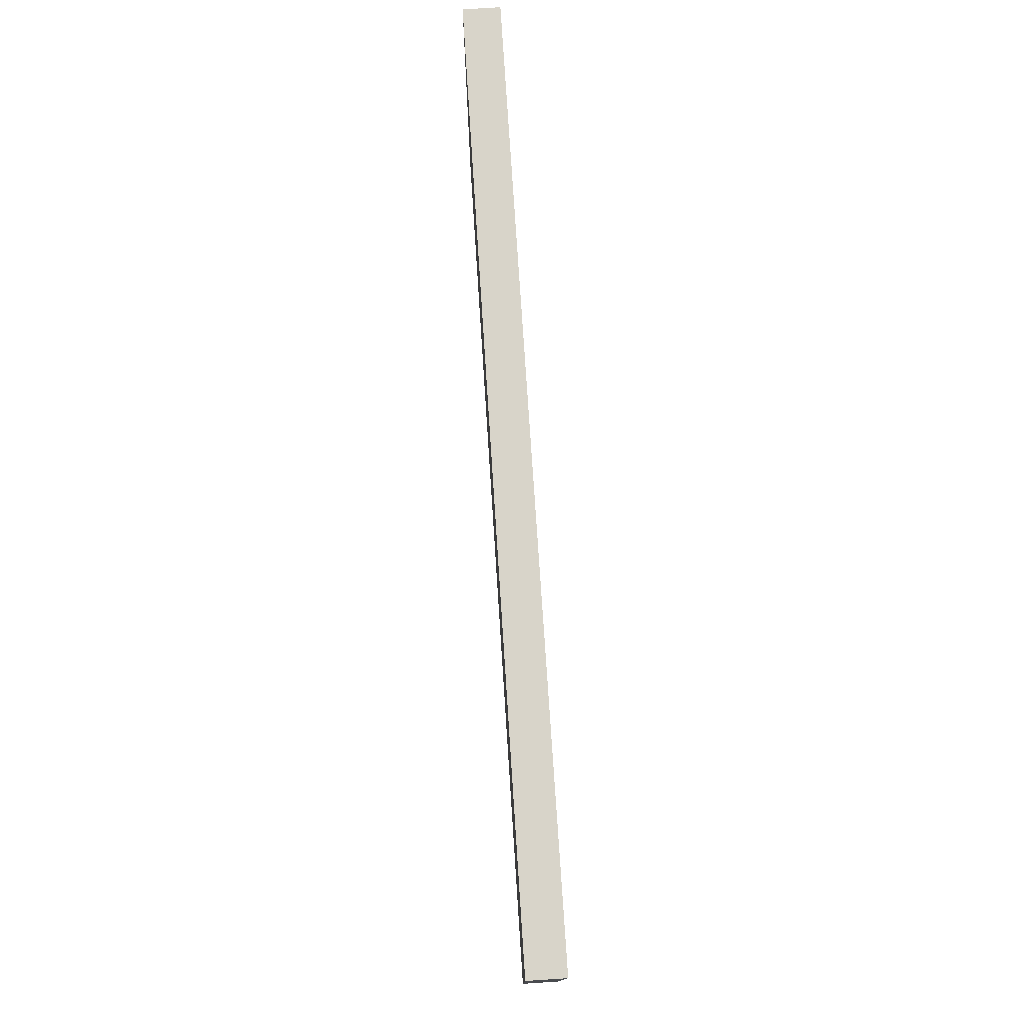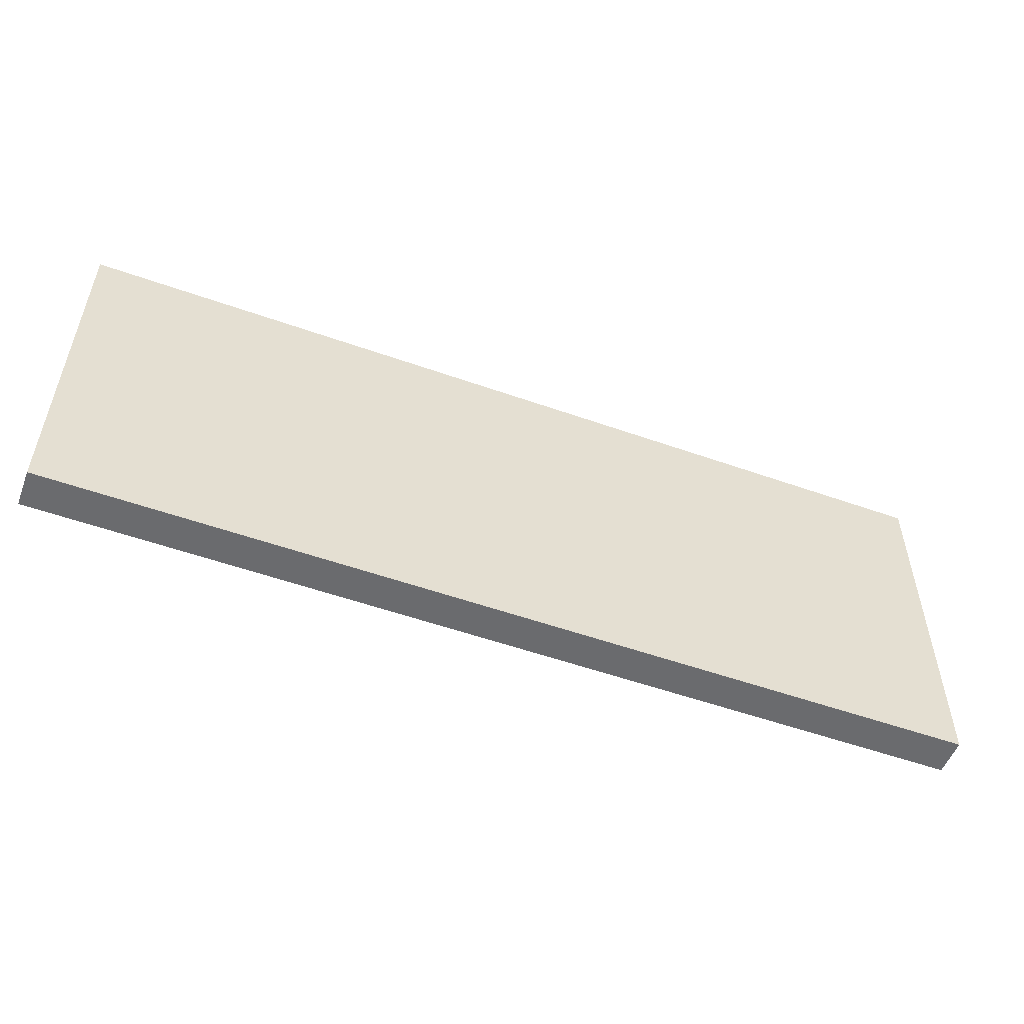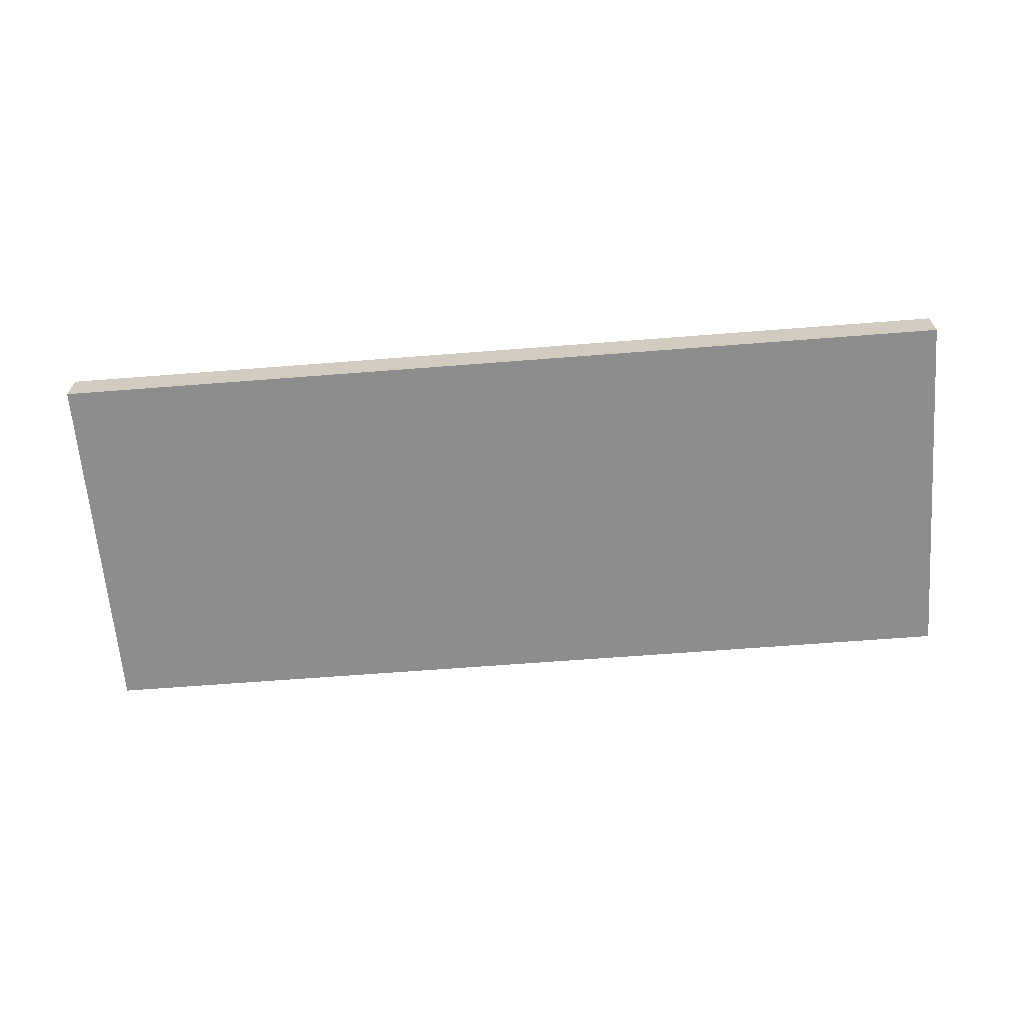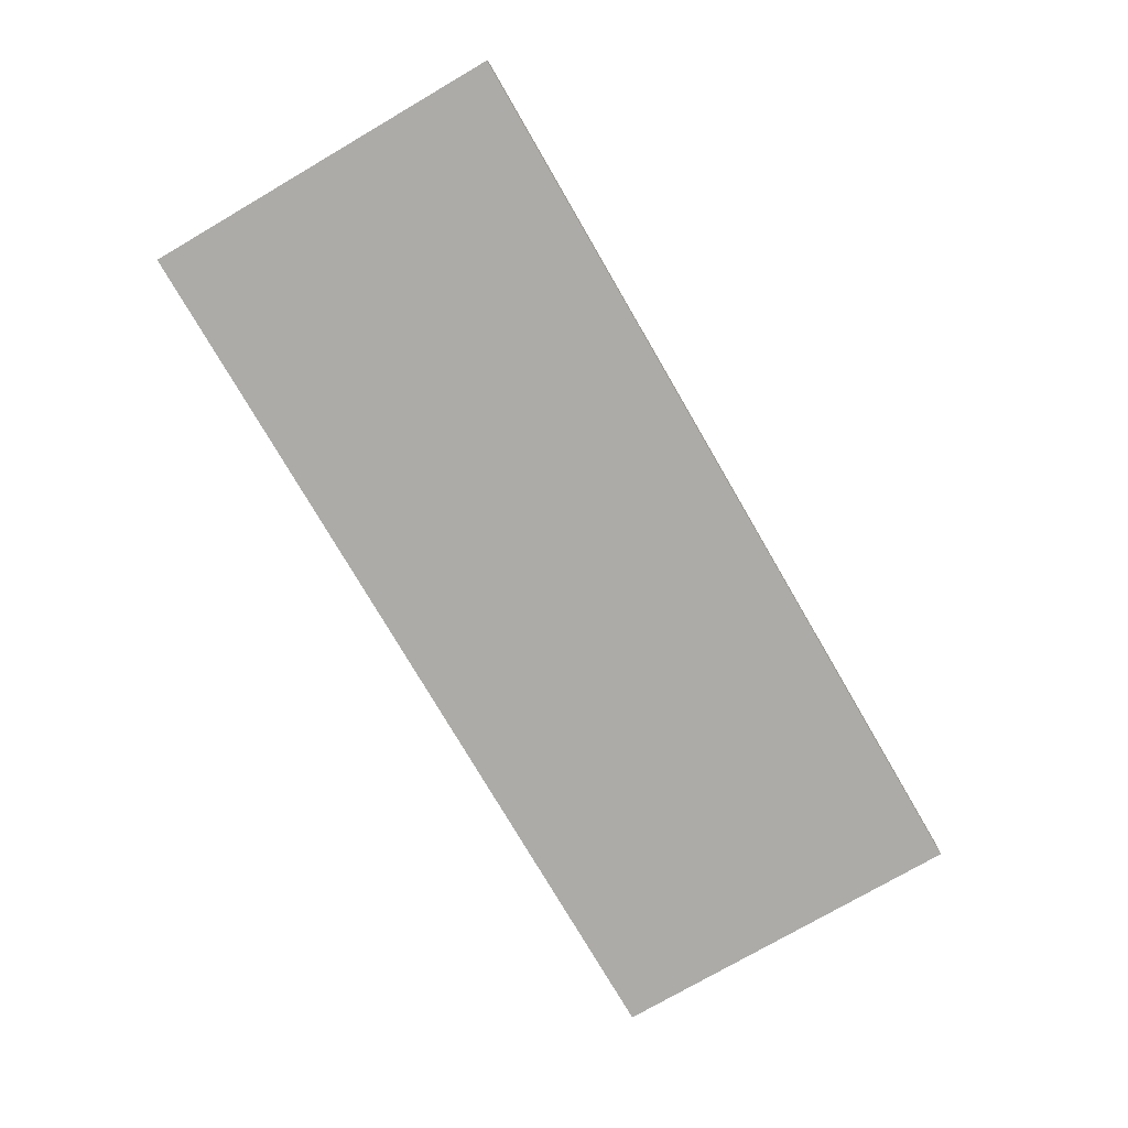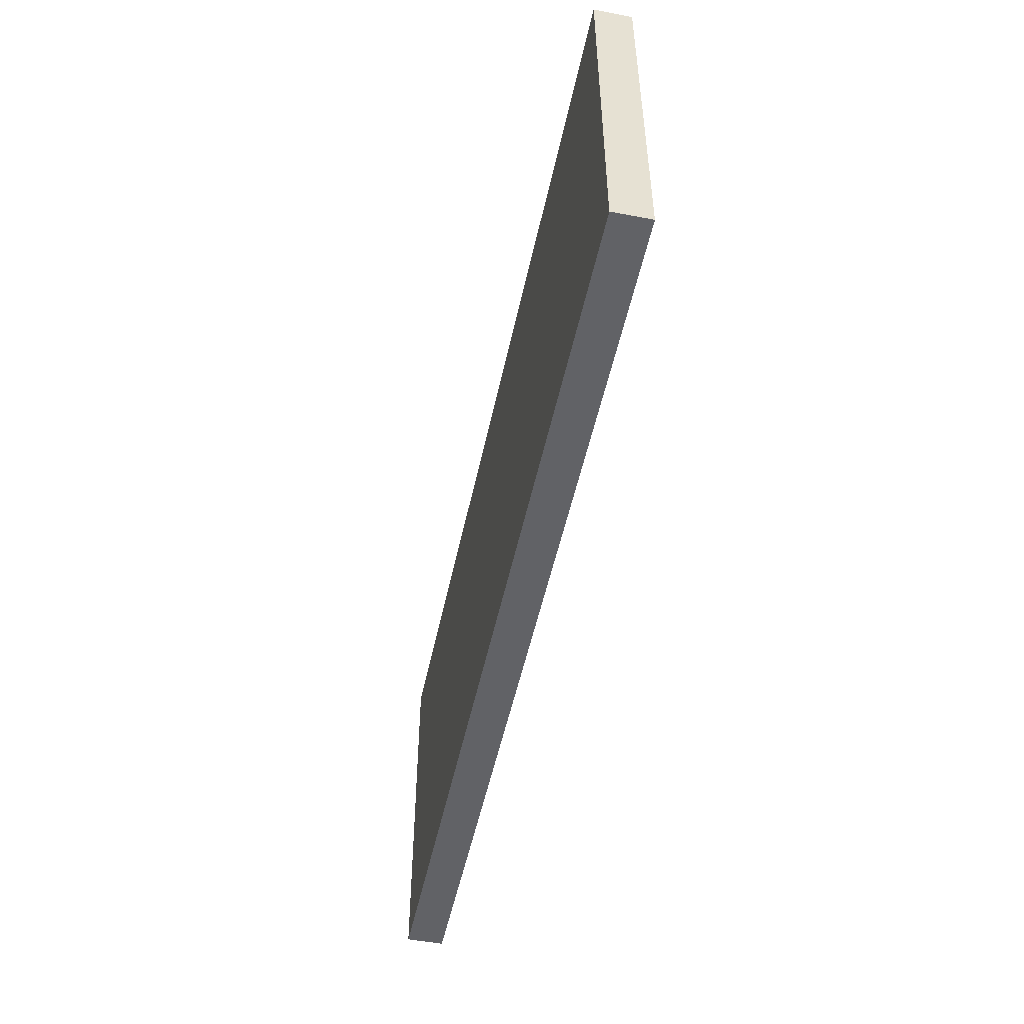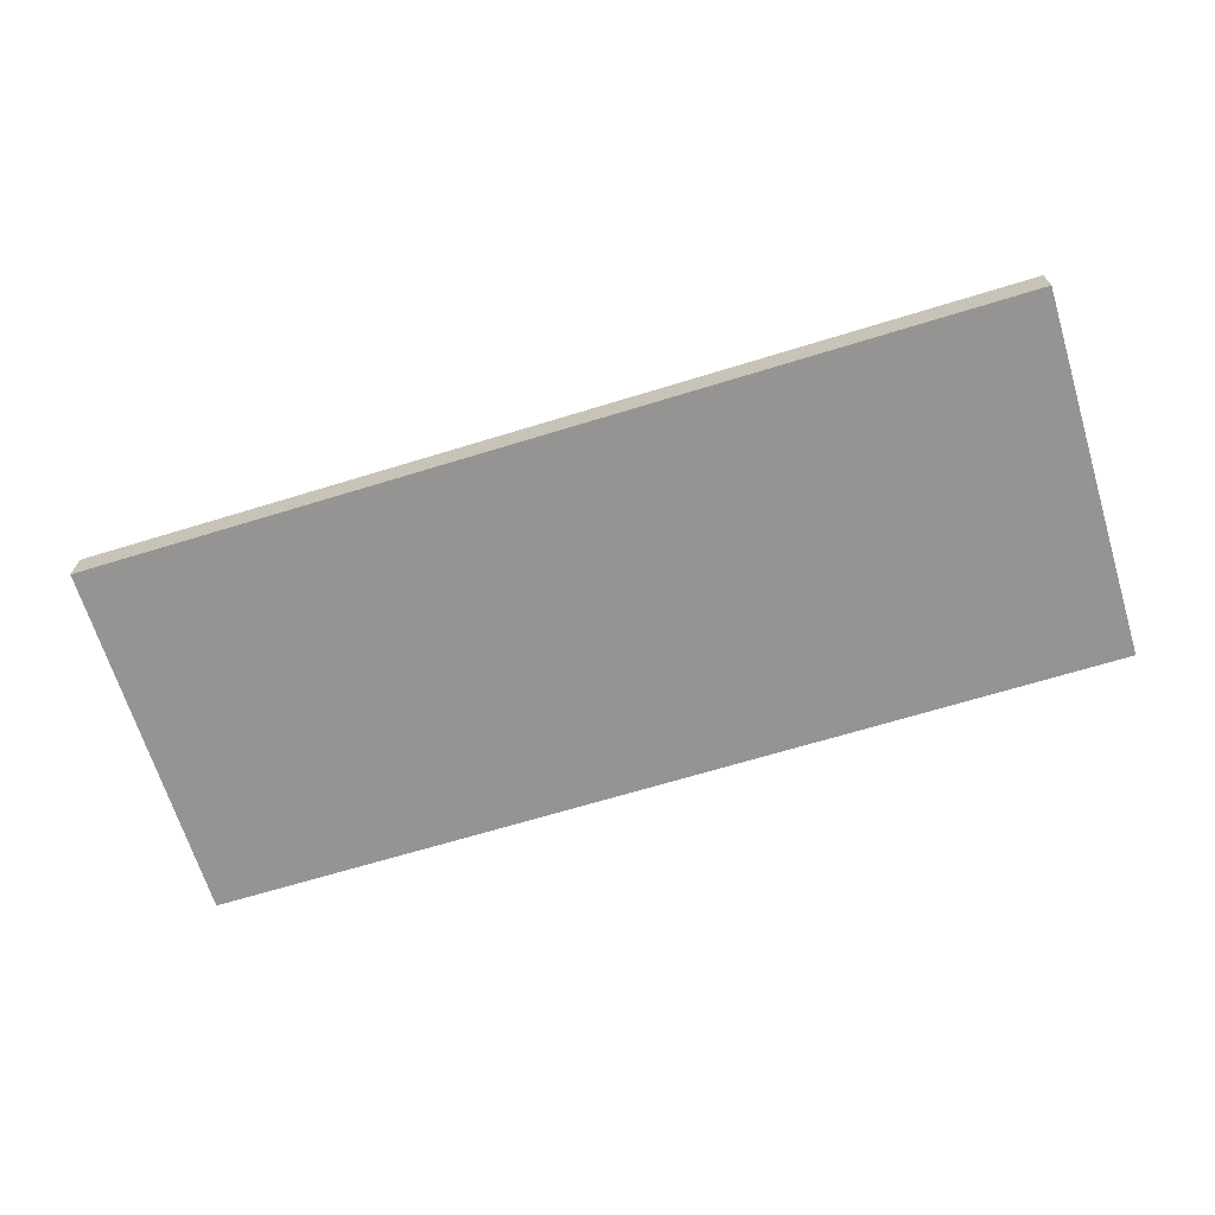
<metadata>
{"format":"obj","ext":"obj","renderer":"f3d","projection":"perspective","resolution":1024,"background":"white","views":[{"elev":75.7,"azim":-93.7,"up":"+Z"},{"elev":-53.3,"azim":159.2,"up":"+Z"},{"elev":-64.6,"azim":4.5,"up":"+Y"},{"elev":-76.2,"azim":120.2,"up":"+Y"},{"elev":-50.7,"azim":78.2,"up":"+Z"},{"elev":-67.2,"azim":17.1,"up":"+Y"}]}
</metadata>
<code>
o Cube
v -12.5 0 -5
v 12.5 0 -5
v 12.5 -1 -5
v -12.5 0 5
v -12.5 -1 -5
v 0 -1 0
v -12.5 -1 5
v 12.5 -1 5
v 12.5 0 5
v -12.5 -1 0
v 0 -1 5
v 12.5 -1 0
v 0 -1 -5
g Cube_Cube_Ice
f 2 1 4
f 7 4 10
f 12 9 8
f 13 5 1
f 4 7 11
f 6 5 13
f 10 5 6
f 12 8 6
f 11 7 6
f 4 1 10
f 9 4 11
f 8 9 11
f 2 9 12
f 3 2 12
f 3 13 2
f 2 13 1
f 3 12 6
f 3 6 13
f 7 10 6
f 8 11 6
f 9 2 4
f 1 5 10

</code>
